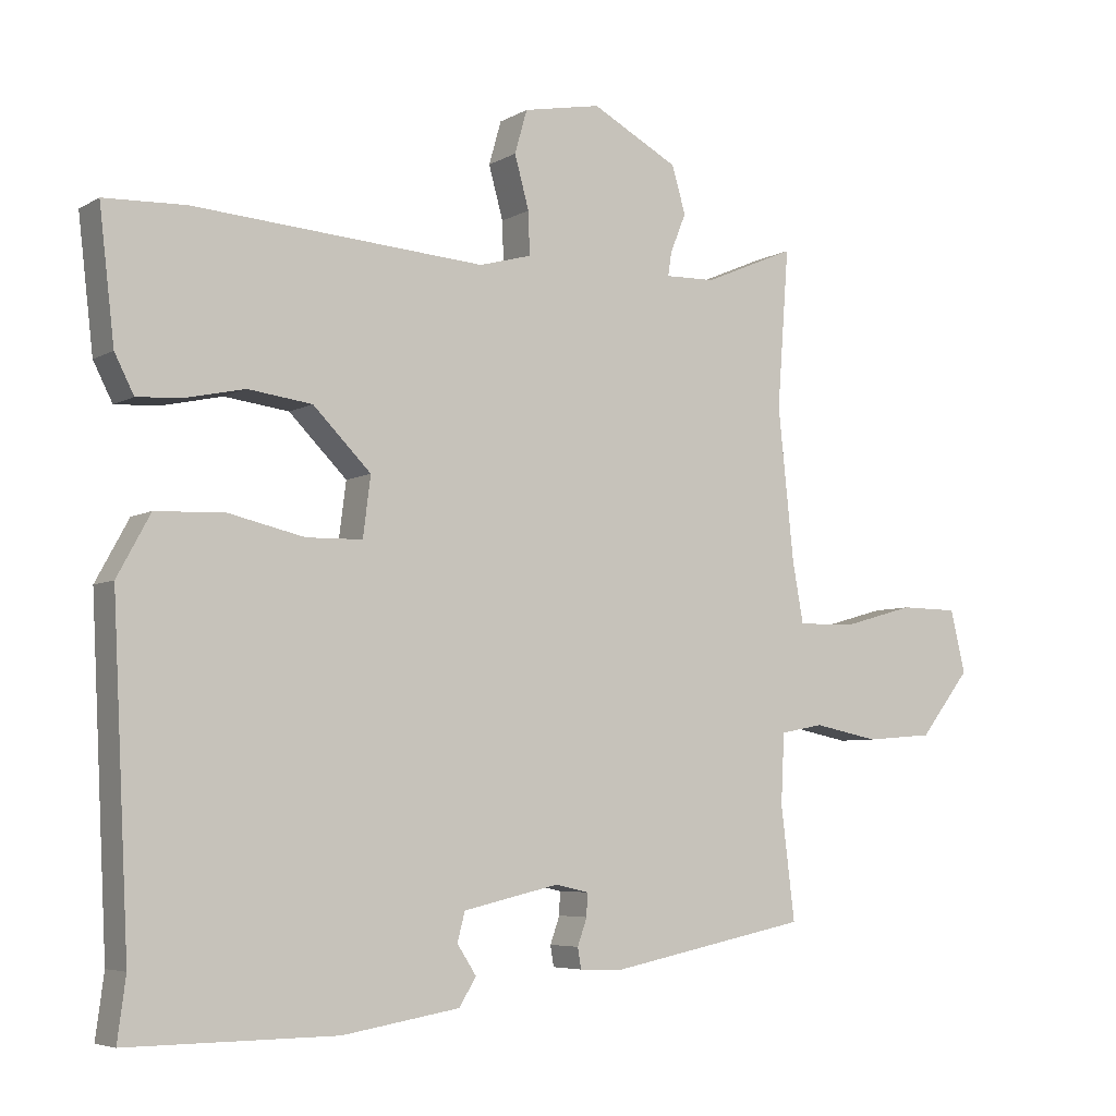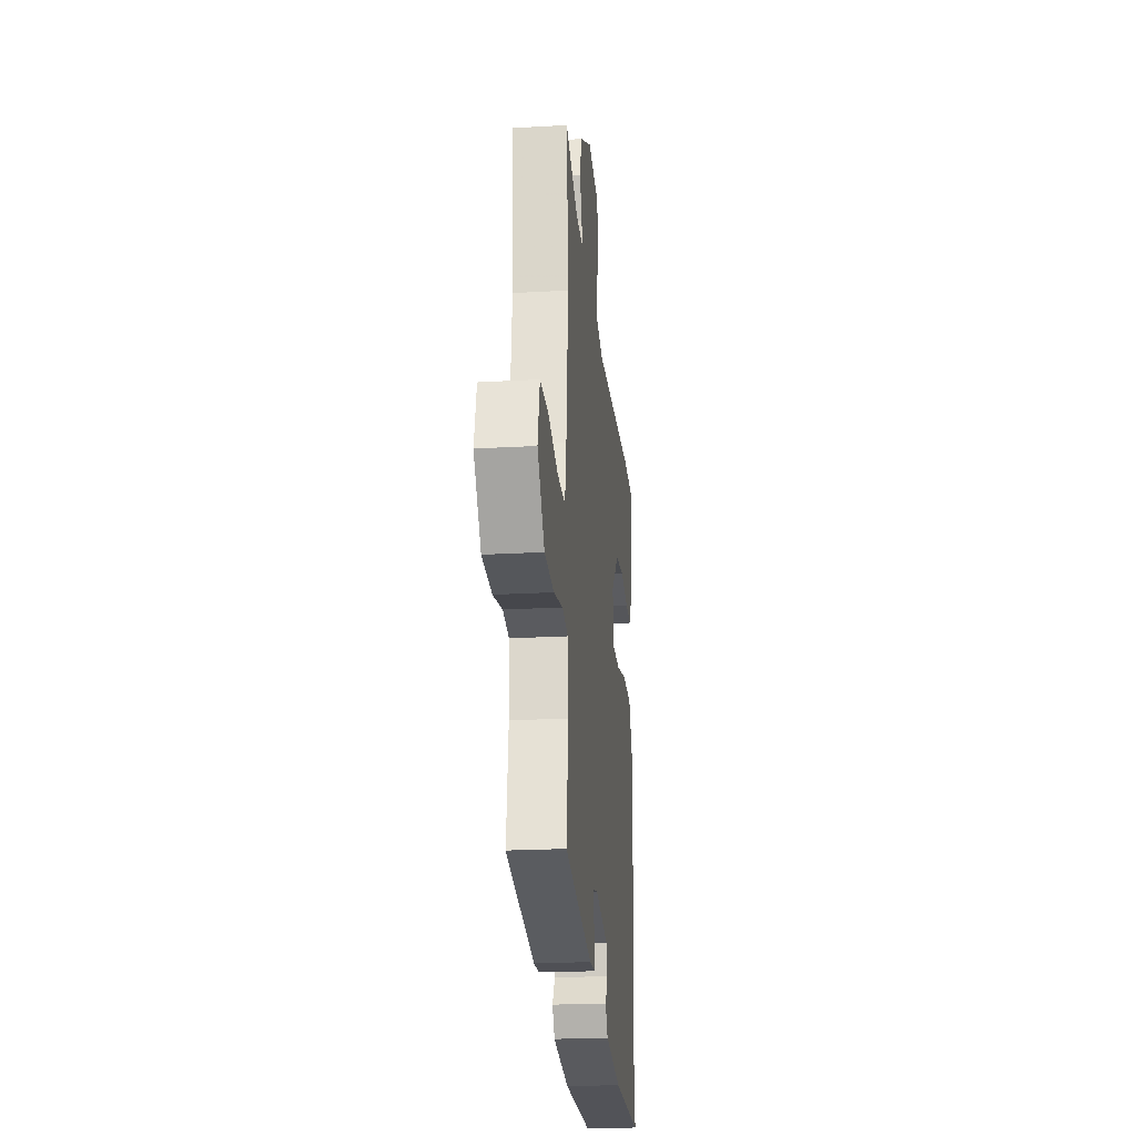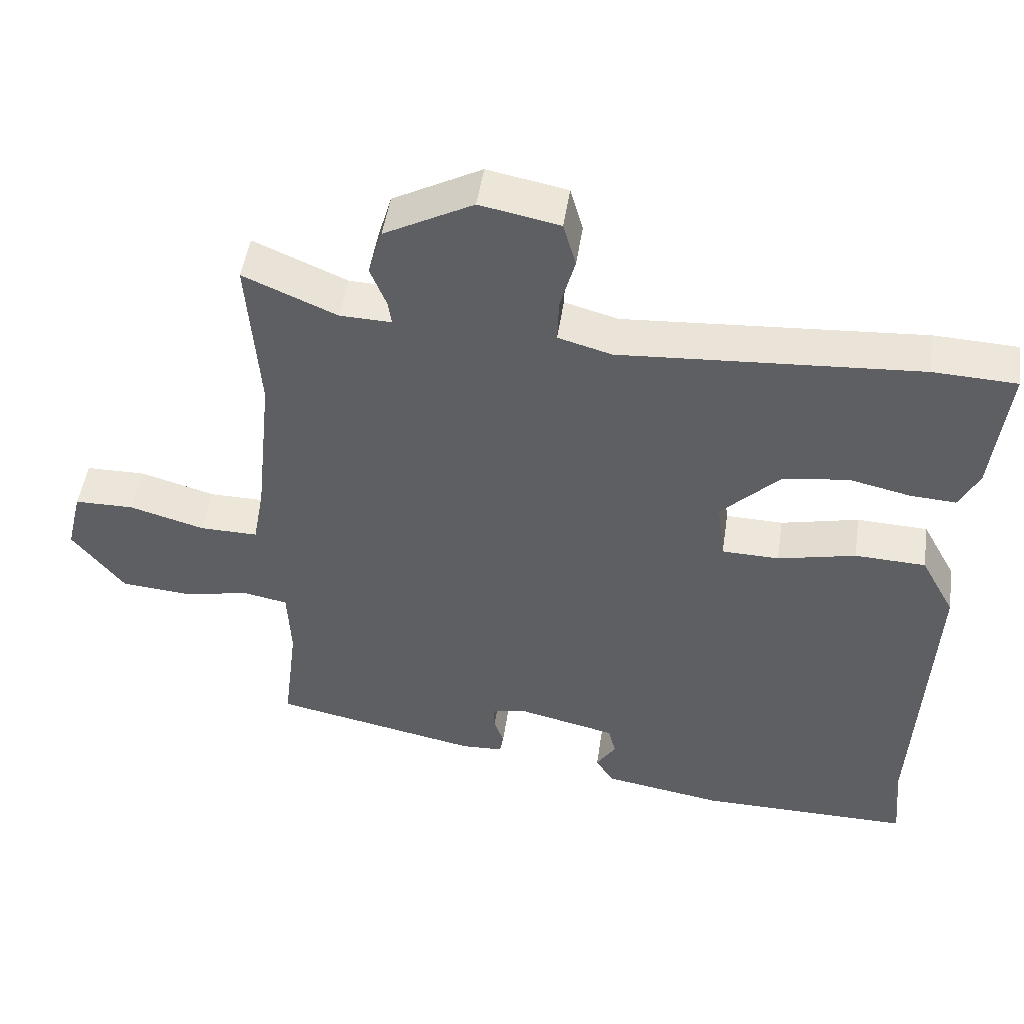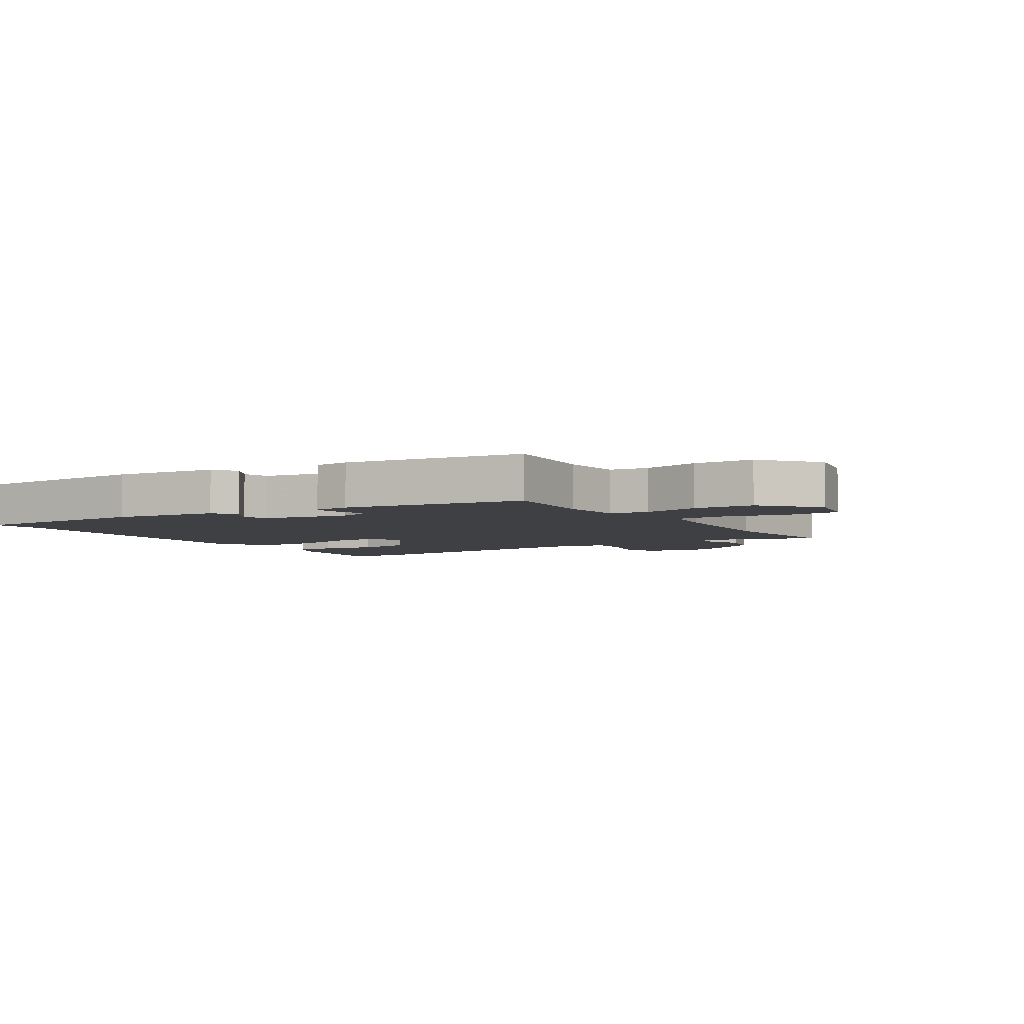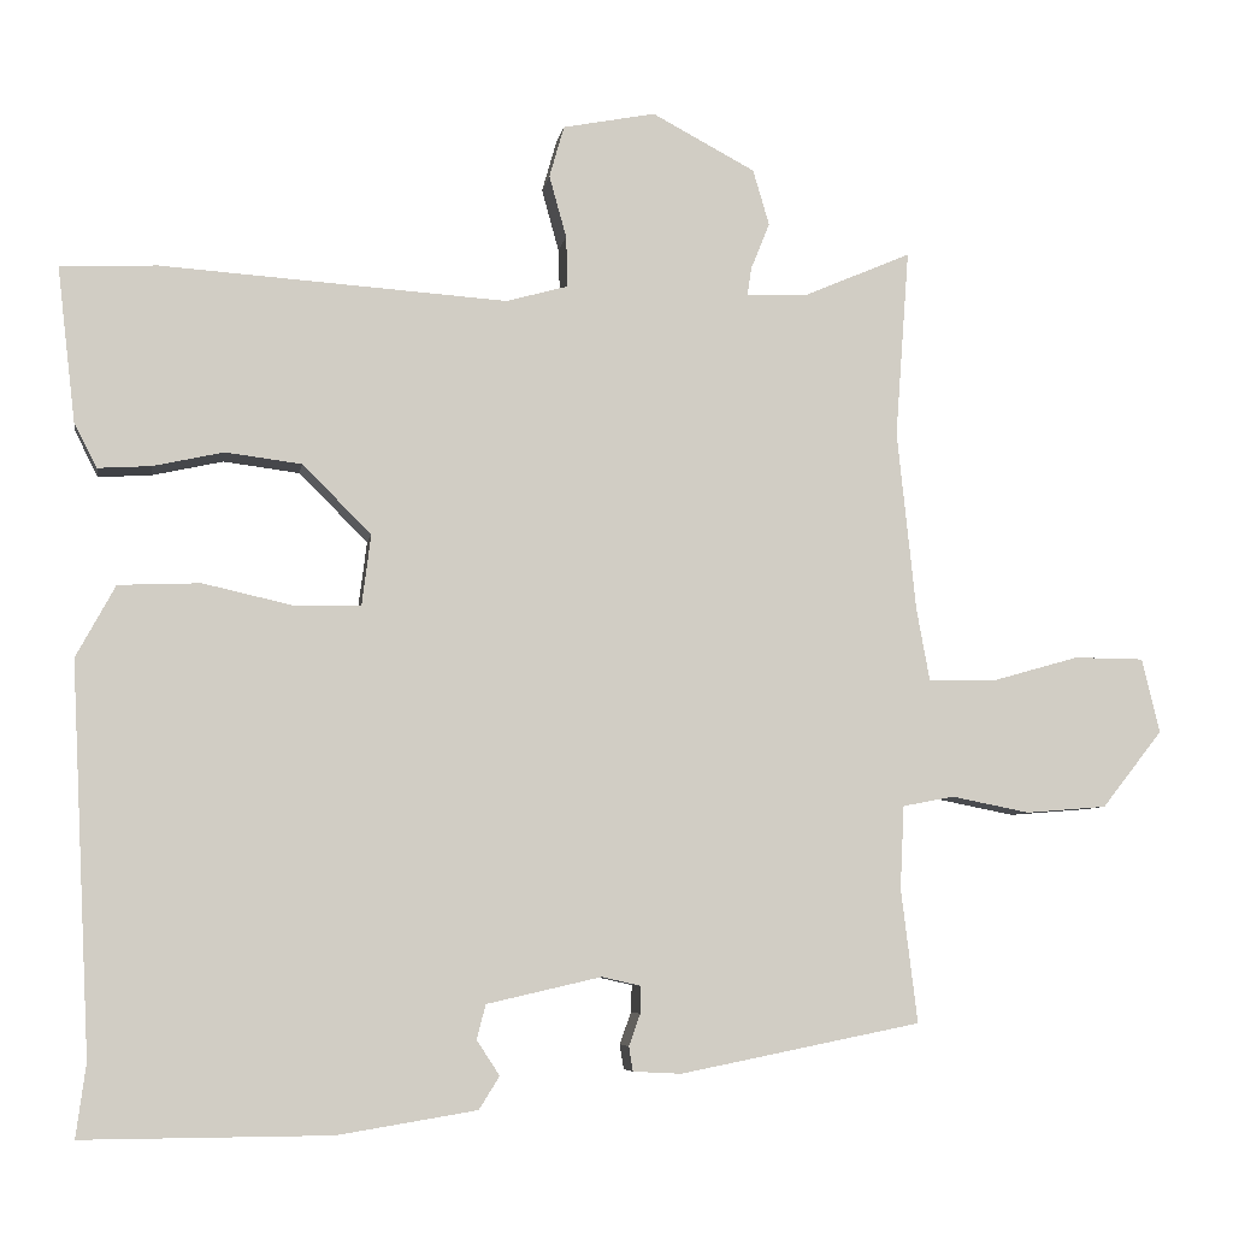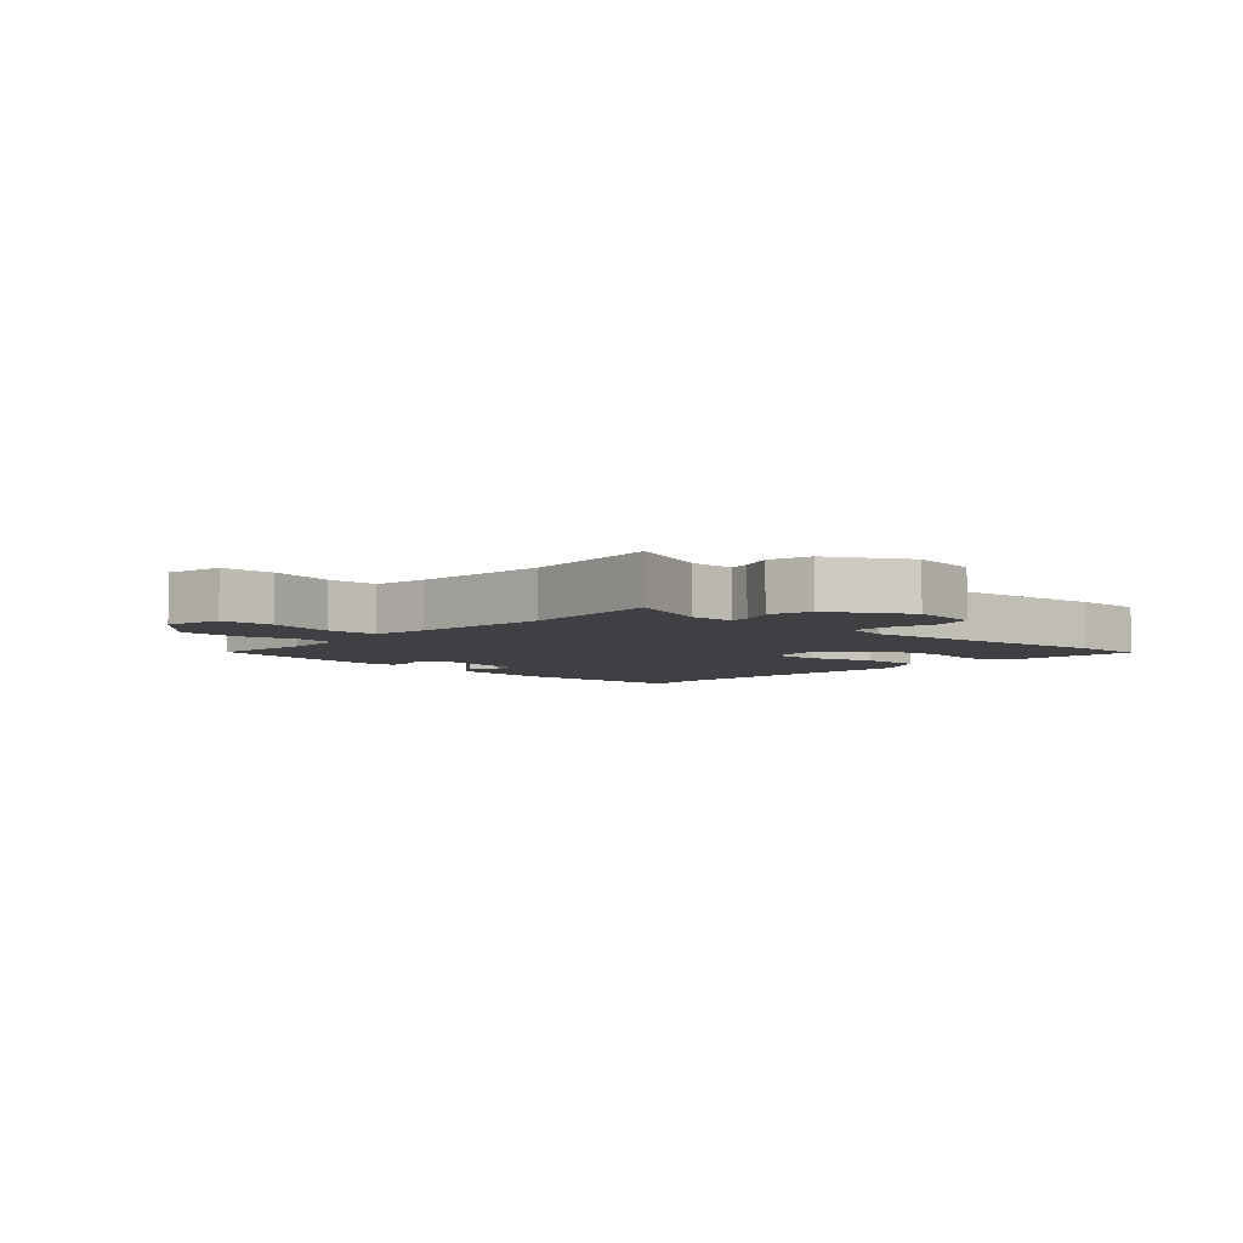
<metadata>
{"format":"obj","ext":"obj","renderer":"f3d","projection":"perspective","resolution":1024,"background":"white","views":[{"elev":-5.7,"azim":148.5,"up":"+Z"},{"elev":-22.3,"azim":-84.3,"up":"+Z"},{"elev":48.5,"azim":8.4,"up":"+Z"},{"elev":-4.8,"azim":-145.2,"up":"+Y"},{"elev":-6.3,"azim":171.0,"up":"+Z"},{"elev":-5.1,"azim":-41.2,"up":"+Y"}]}
</metadata>
<code>
v 0.427 0.07 0.503
v 0.545 0.07 0.498
v 0.523 0.07 0.309
v 0.495 0.07 0.254
v 0.43 0.07 0.258
v 0.344 0.07 0.277
v 0.251 0.07 0.265
v 0.167 0.07 0.181
v 0.178 0.07 0.095
v 0.259 0.07 0.093
v 0.369 0.07 0.118
v 0.469 0.07 0.114
v 0.517 0.07 0.026
v 0.493 0.07 -0.447
v 0.505 0.07 -0.537
v 0.203 0.07 -0.535
v 0.033 0.07 -0.507
v 0.008 0.07 -0.467
v 0.036 0.07 -0.424
v 0.025 0.07 -0.382
v -0.115 0.07 -0.35
v -0.163 0.07 -0.361
v -0.162 0.07 -0.394
v -0.148 0.07 -0.433
v -0.153 0.07 -0.463
v -0.212 0.07 -0.466
v -0.506 0.07 -0.407
v -0.486 0.07 -0.243
v -0.491 0.07 -0.142
v -0.554 0.07 -0.13
v -0.649 0.07 -0.149
v -0.748 0.07 -0.141
v -0.822 0.07 -0.047
v -0.8 0.07 0.044
v -0.715 0.07 0.045
v -0.609 0.07 0.015
v -0.526 0.07 0.014
v -0.51 0.07 0.102
v -0.487 0.07 0.322
v -0.504 0.07 0.551
v -0.371 0.07 0.494
v -0.298 0.07 0.492
v -0.303 0.07 0.526
v -0.326 0.07 0.583
v -0.306 0.07 0.651
v -0.18 0.07 0.718
v -0.067 0.07 0.696
v -0.049 0.07 0.633
v -0.07 0.07 0.557
v -0.072 0.07 0.495
v 0.004 0.07 0.474
v 0.427 0 0.503
v 0.545 0 0.498
v 0.523 0 0.309
v 0.495 0 0.254
v 0.43 0 0.258
v 0.344 0 0.277
v 0.251 0 0.265
v 0.167 0 0.181
v 0.178 0 0.095
v 0.259 0 0.093
v 0.369 0 0.118
v 0.469 0 0.114
v 0.517 0 0.026
v 0.493 0 -0.447
v 0.505 0 -0.537
v 0.203 0 -0.535
v 0.033 0 -0.507
v 0.008 0 -0.467
v 0.036 0 -0.424
v 0.025 0 -0.382
v -0.115 0 -0.35
v -0.163 0 -0.361
v -0.162 0 -0.394
v -0.148 0 -0.433
v -0.153 0 -0.463
v -0.212 0 -0.466
v -0.506 0 -0.407
v -0.486 0 -0.243
v -0.491 0 -0.142
v -0.554 0 -0.13
v -0.649 0 -0.149
v -0.748 0 -0.141
v -0.822 0 -0.047
v -0.8 0 0.044
v -0.715 0 0.045
v -0.609 0 0.015
v -0.526 0 0.014
v -0.51 0 0.102
v -0.487 0 0.322
v -0.504 0 0.551
v -0.371 0 0.494
v -0.298 0 0.492
v -0.303 0 0.526
v -0.326 0 0.583
v -0.306 0 0.651
v -0.18 0 0.718
v -0.067 0 0.696
v -0.049 0 0.633
v -0.07 0 0.557
v -0.072 0 0.495
v 0.004 0 0.474
f 47 48 49
f 46 47 49
f 45 46 49
f 44 45 49
f 43 44 49
f 42 43 49 50
f 39 40 41
f 38 39 41 42
f 42 50 51
f 38 42 51
f 37 38 51
f 34 35 36
f 33 34 36
f 32 33 36
f 31 32 36
f 30 31 36
f 29 30 36 37
f 26 27 28
f 25 26 28
f 24 25 28
f 23 24 28
f 22 23 28 29
f 29 37 51
f 22 29 51
f 21 22 51
f 17 18 19
f 16 17 19
f 15 16 19
f 14 15 19
f 14 19 20
f 13 14 20
f 12 13 20
f 11 12 20
f 10 11 20
f 9 10 20 21
f 4 5 6
f 3 4 6
f 2 3 6
f 1 2 6
f 51 1 6
f 51 6 7
f 8 9 21 51
f 7 8 51
f 100 99 98
f 100 98 97
f 100 97 96
f 100 96 95
f 100 95 94
f 101 100 94 93
f 92 91 90
f 93 92 90 89
f 102 101 93
f 102 93 89
f 102 89 88
f 87 86 85
f 87 85 84
f 87 84 83
f 87 83 82
f 87 82 81
f 88 87 81 80
f 79 78 77
f 79 77 76
f 79 76 75
f 79 75 74
f 80 79 74 73
f 102 88 80
f 102 80 73
f 102 73 72
f 70 69 68
f 70 68 67
f 70 67 66
f 70 66 65
f 71 70 65
f 71 65 64
f 71 64 63
f 71 63 62
f 71 62 61
f 72 71 61 60
f 57 56 55
f 57 55 54
f 57 54 53
f 57 53 52
f 57 52 102
f 58 57 102
f 102 72 60 59
f 102 59 58
f 1 52 53 2
f 2 53 54 3
f 3 54 55 4
f 4 55 56 5
f 5 56 57 6
f 6 57 58 7
f 7 58 59 8
f 8 59 60 9
f 9 60 61 10
f 10 61 62 11
f 11 62 63 12
f 12 63 64 13
f 13 64 65 14
f 14 65 66 15
f 15 66 67 16
f 16 67 68 17
f 17 68 69 18
f 18 69 70 19
f 19 70 71 20
f 20 71 72 21
f 21 72 73 22
f 22 73 74 23
f 23 74 75 24
f 24 75 76 25
f 25 76 77 26
f 26 77 78 27
f 27 78 79 28
f 28 79 80 29
f 29 80 81 30
f 30 81 82 31
f 31 82 83 32
f 32 83 84 33
f 33 84 85 34
f 34 85 86 35
f 35 86 87 36
f 36 87 88 37
f 37 88 89 38
f 38 89 90 39
f 39 90 91 40
f 40 91 92 41
f 41 92 93 42
f 42 93 94 43
f 43 94 95 44
f 44 95 96 45
f 45 96 97 46
f 46 97 98 47
f 47 98 99 48
f 48 99 100 49
f 49 100 101 50
f 50 101 102 51
f 51 102 52 1

</code>
